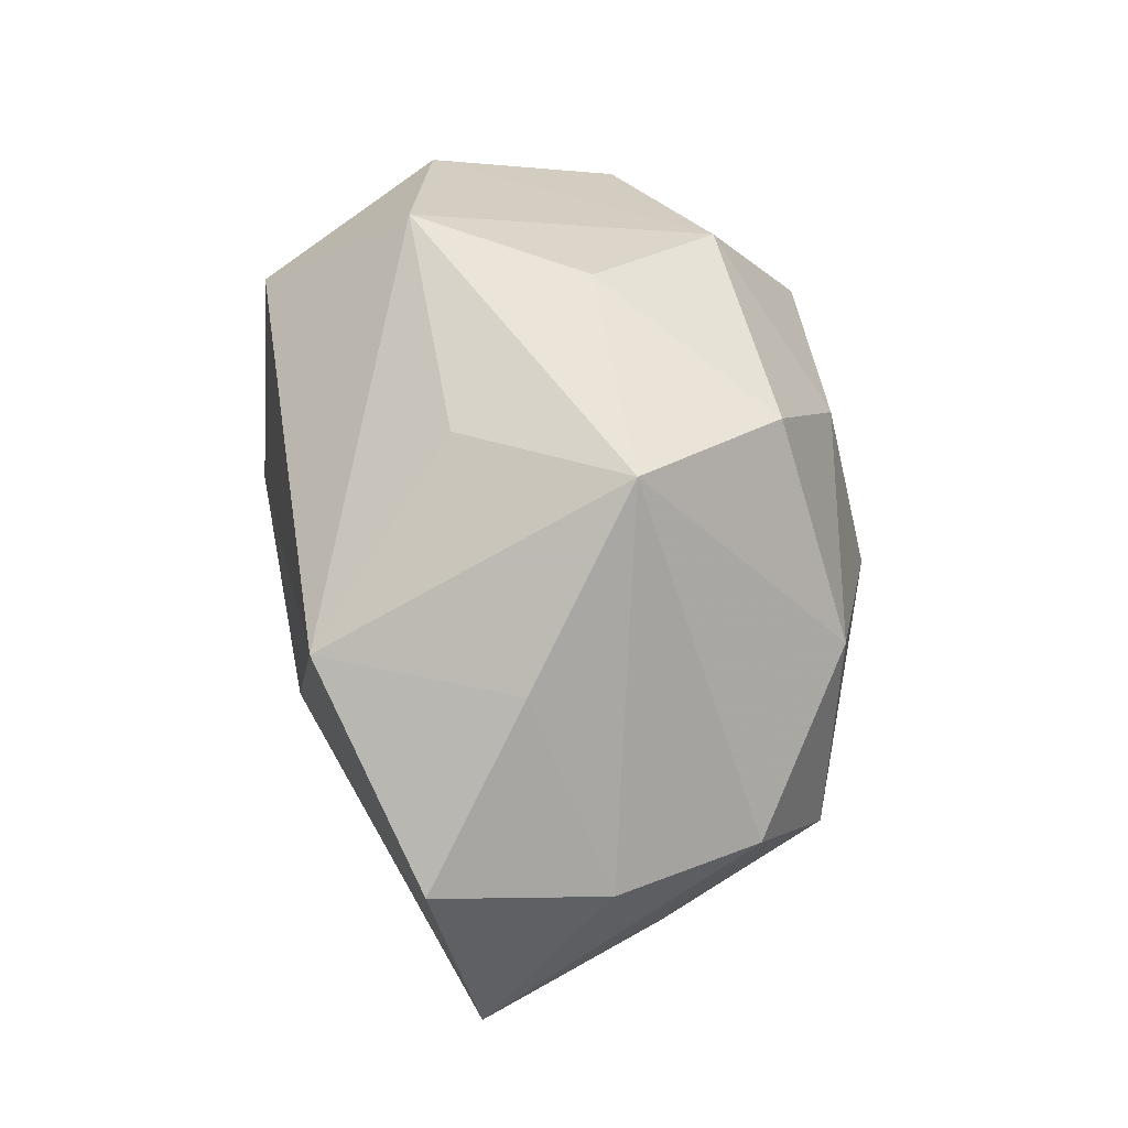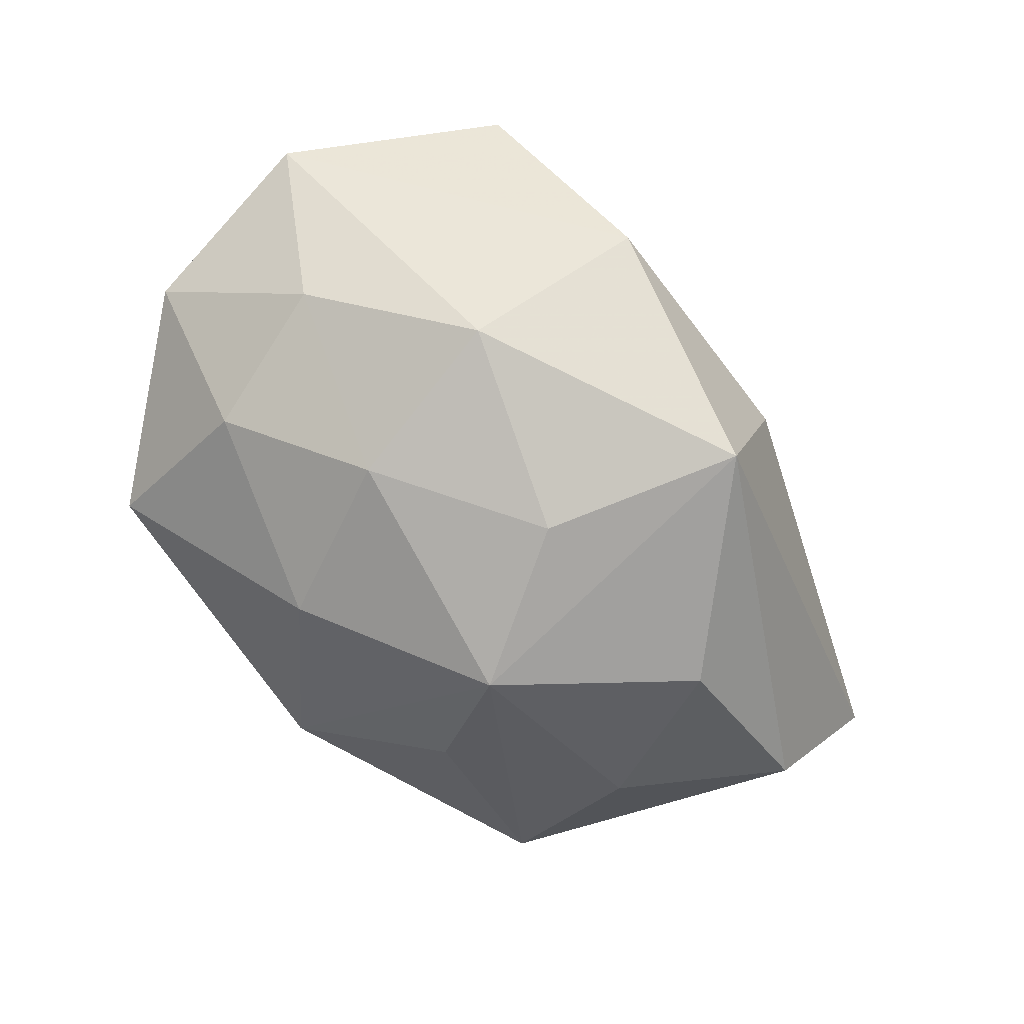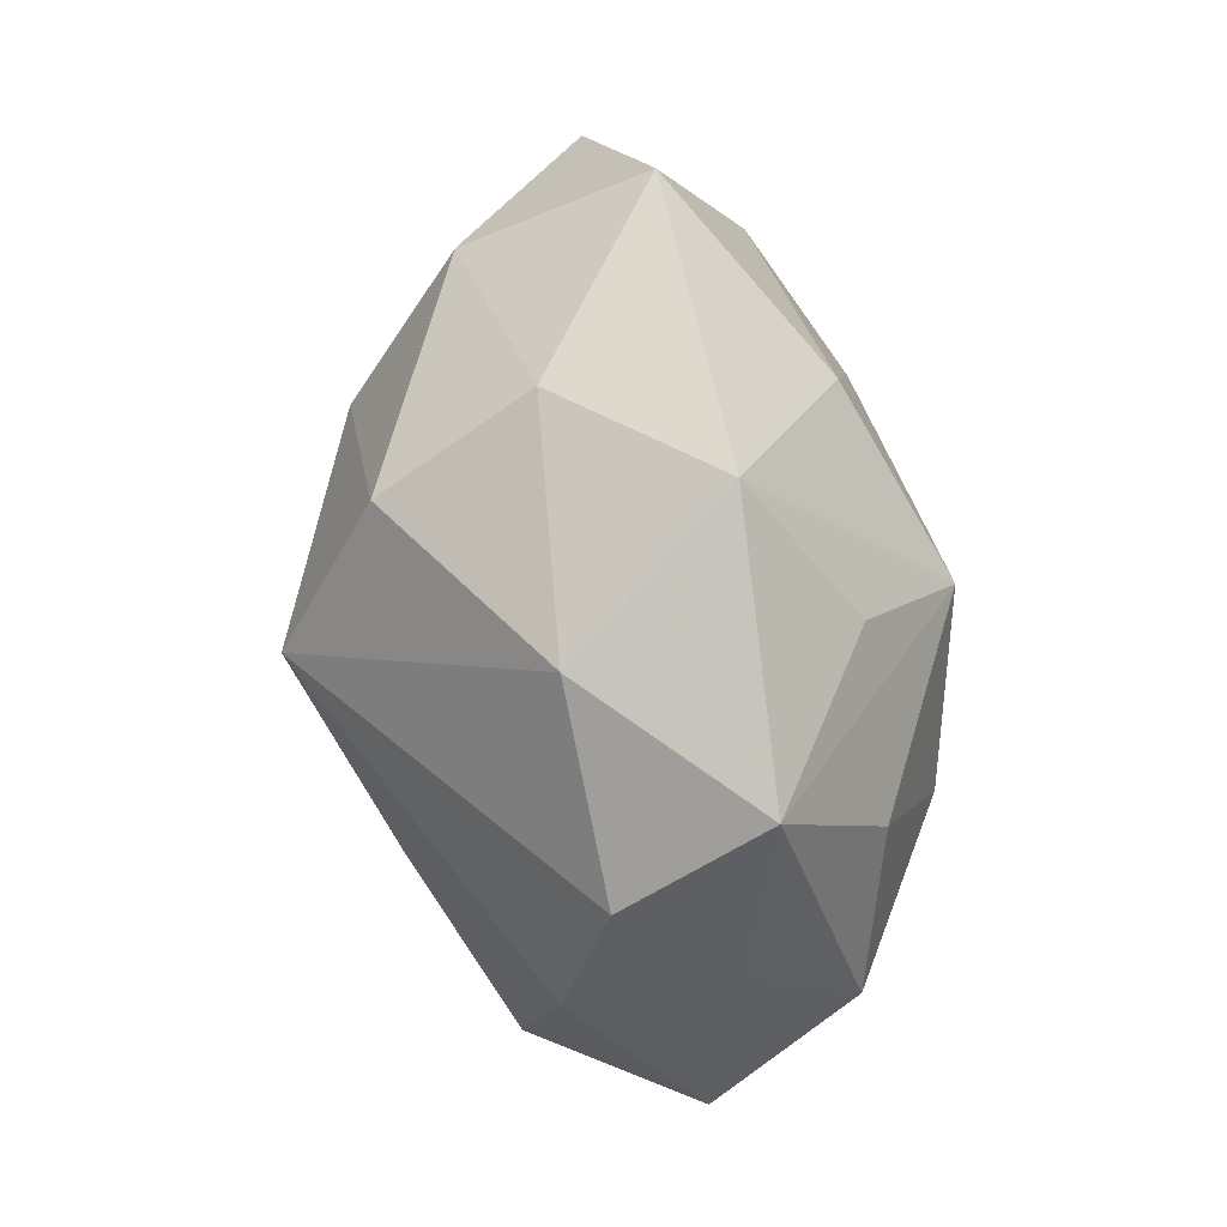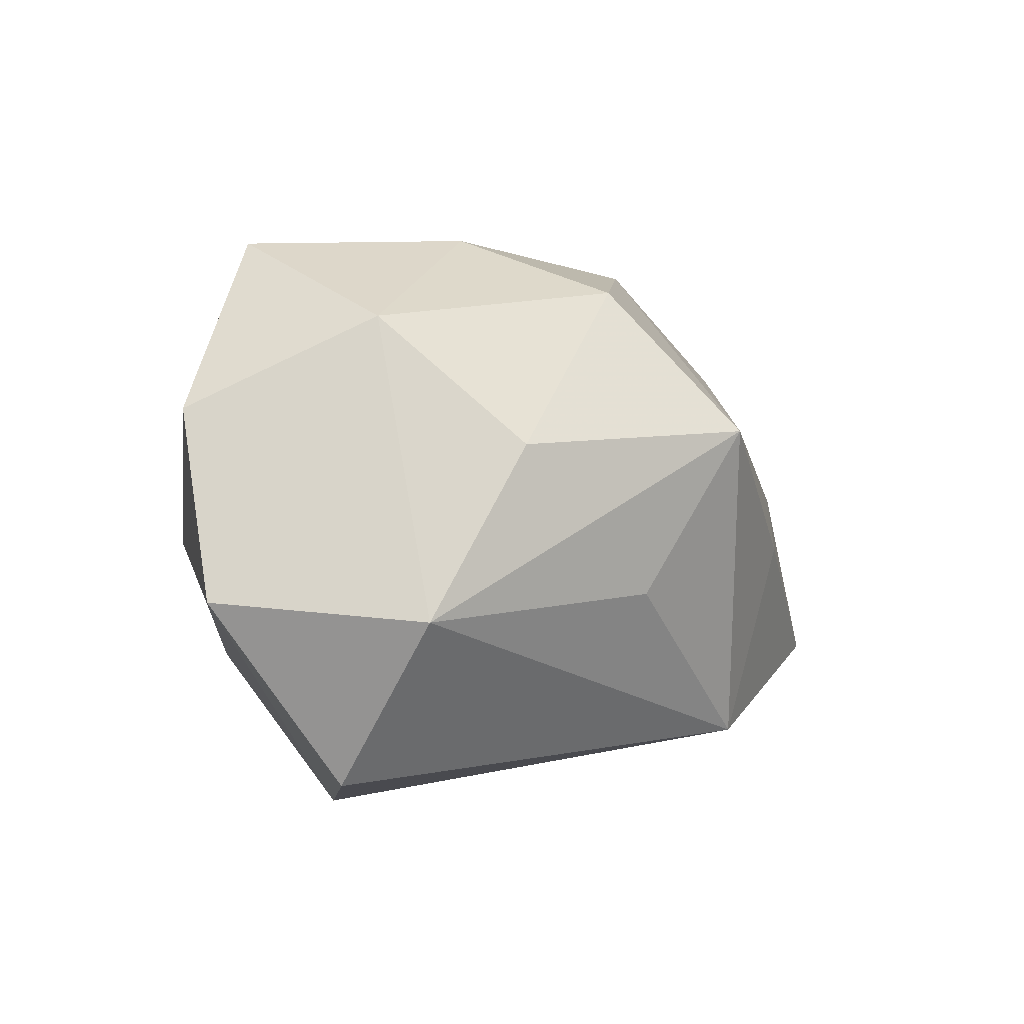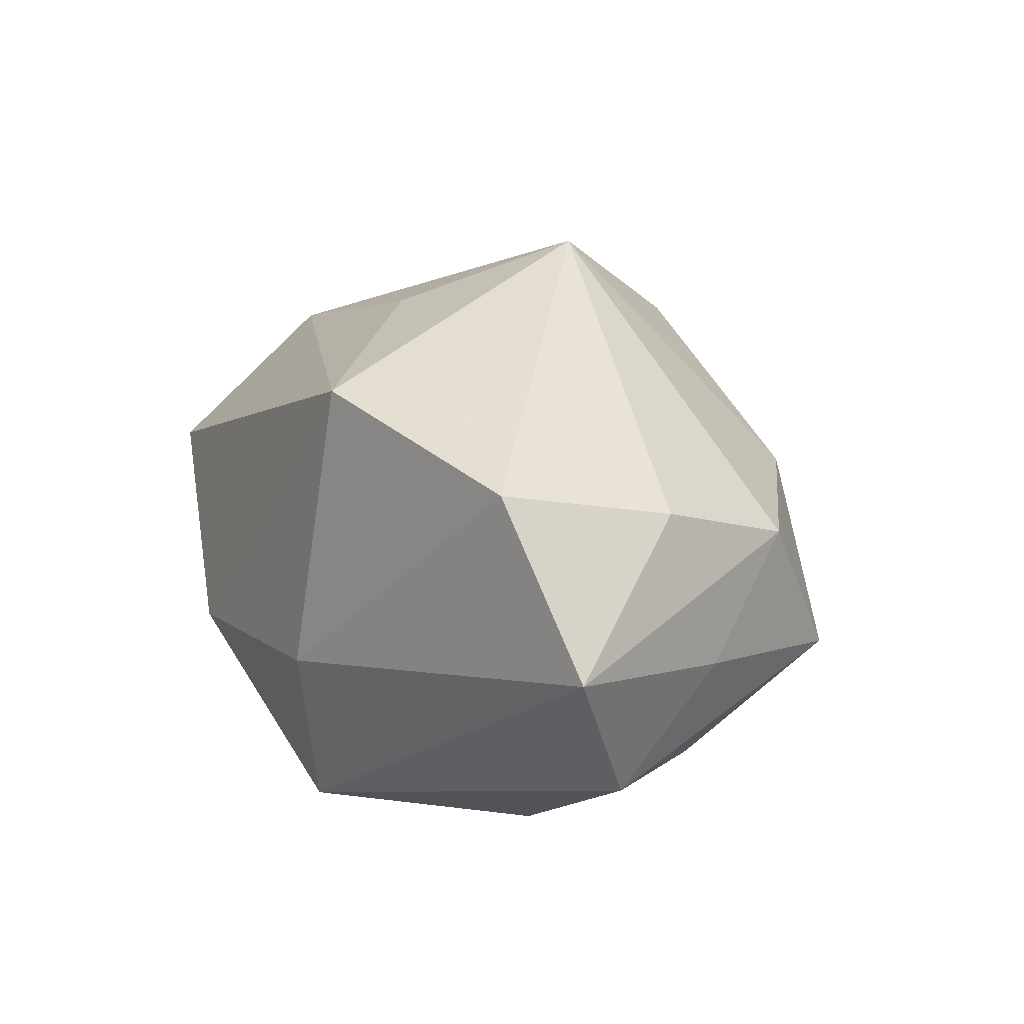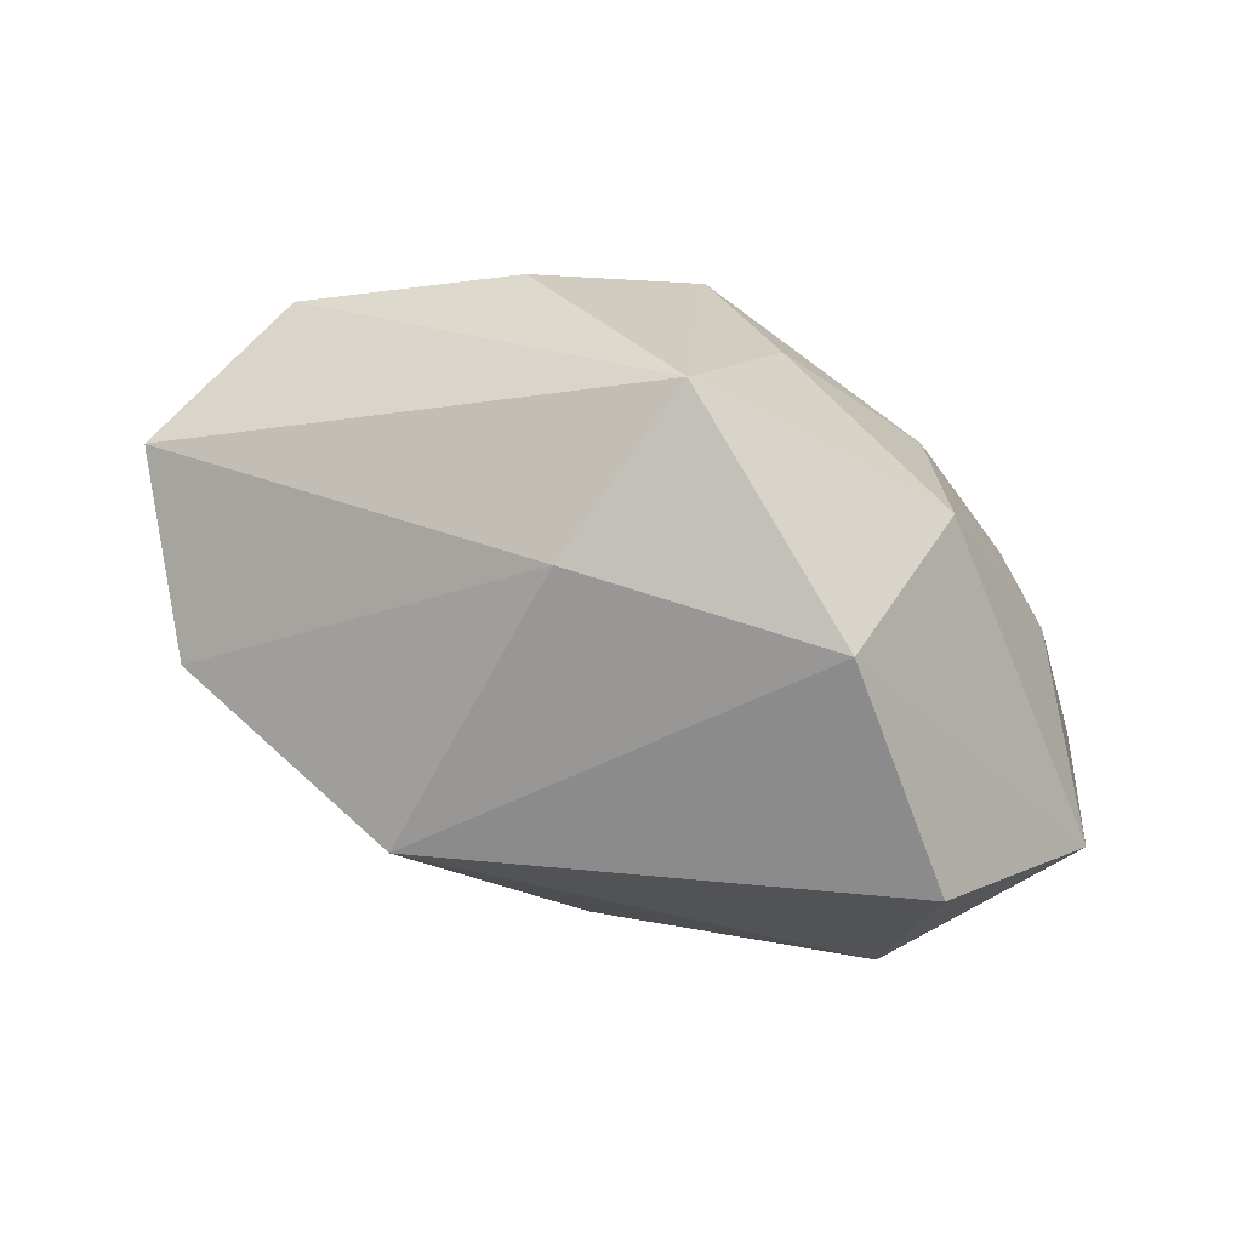
<metadata>
{"format":"obj","ext":"obj","renderer":"f3d","projection":"perspective","resolution":1024,"background":"white","views":[{"elev":76.1,"azim":87.2,"up":"+Z"},{"elev":-74.2,"azim":-44.4,"up":"+Z"},{"elev":75.7,"azim":79.5,"up":"+Y"},{"elev":-5.1,"azim":-51.0,"up":"+Y"},{"elev":19.9,"azim":69.1,"up":"+Z"},{"elev":-73.8,"azim":156.1,"up":"+Y"}]}
</metadata>
<code>
v 0.0343 0.02043 0.008548
v -0.007565 0.02423 0.02367
v 0.01517 -0.02513 0.02435
v 0.03962 -0.01459 0.01891
v -0.02388 0.005375 0.02485
v 0.03984 0.004502 0.01457
v 0.0212 -0.00343 0.02726
v -0.04707 0.009199 -0.003424
v 0.04337 -0.002243 -0.01504
v -0.0008033 -0.006771 -0.03016
v -0.03268 0.01208 -0.01756
v 0.0296 0.01196 -0.01916
v 0.02426 -0.005443 -0.02696
v -0.006504 -0.009951 0.02797
v 0.008456 -0.0262 -0.02763
v 0.01187 0.02271 -0.01967
v -0.01244 0.02099 -0.02222
v -0.01329 0.03156 0.006633
v 0.006992 0.01022 -0.03088
v 0.03013 0.02862 -0.007536
v 1.59e-06 0.03586 -0.009399
v -0.02047 -0.0161 -0.02421
v -0.01431 -0.03351 -0.01218
v 0.01268 -0.02951 -0.008131
v 0.04081 0.009851 -0.003085
v -0.04779 -0.01166 0.001453
v -0.01849 0.002992 -0.026
v 0.01346 0.03085 0.009303
v -0.03221 -0.03091 0.006046
v -0.03362 -0.01376 0.01981
v -0.03312 0.02995 -0.008202
v -0.03599 -0.004141 -0.01517
v -0.03295 0.01944 0.01162
v 0.001318 0.008406 0.03541
v 0.05086 -0.009931 0.001601
f 29 3 30
f 24 15 35
f 29 30 26
f 26 33 8
f 30 33 26
f 14 3 34
f 34 30 14
f 14 30 3
f 23 22 15
f 15 24 23
f 29 26 23
f 23 26 22
f 23 3 29
f 23 24 3
f 35 6 4
f 4 24 35
f 3 24 4
f 34 28 2
f 5 30 34
f 5 33 30
f 34 2 5
f 5 2 33
f 1 6 35
f 35 25 1
f 1 28 34
f 34 6 1
f 32 26 8
f 22 26 32
f 32 27 22
f 7 6 34
f 7 4 6
f 34 3 7
f 3 4 7
f 18 2 28
f 33 2 18
f 11 32 8
f 27 32 11
f 28 1 20
f 20 1 25
f 16 20 19
f 27 11 17
f 17 19 27
f 21 18 28
f 28 20 21
f 21 20 16
f 16 19 21
f 19 17 21
f 15 22 10
f 10 19 15
f 22 27 10
f 27 19 10
f 9 20 25
f 9 25 35
f 35 15 9
f 18 21 31
f 8 33 31
f 33 18 31
f 31 11 8
f 31 17 11
f 31 21 17
f 12 19 20
f 20 9 12
f 15 19 13
f 13 9 15
f 19 12 13
f 13 12 9

</code>
